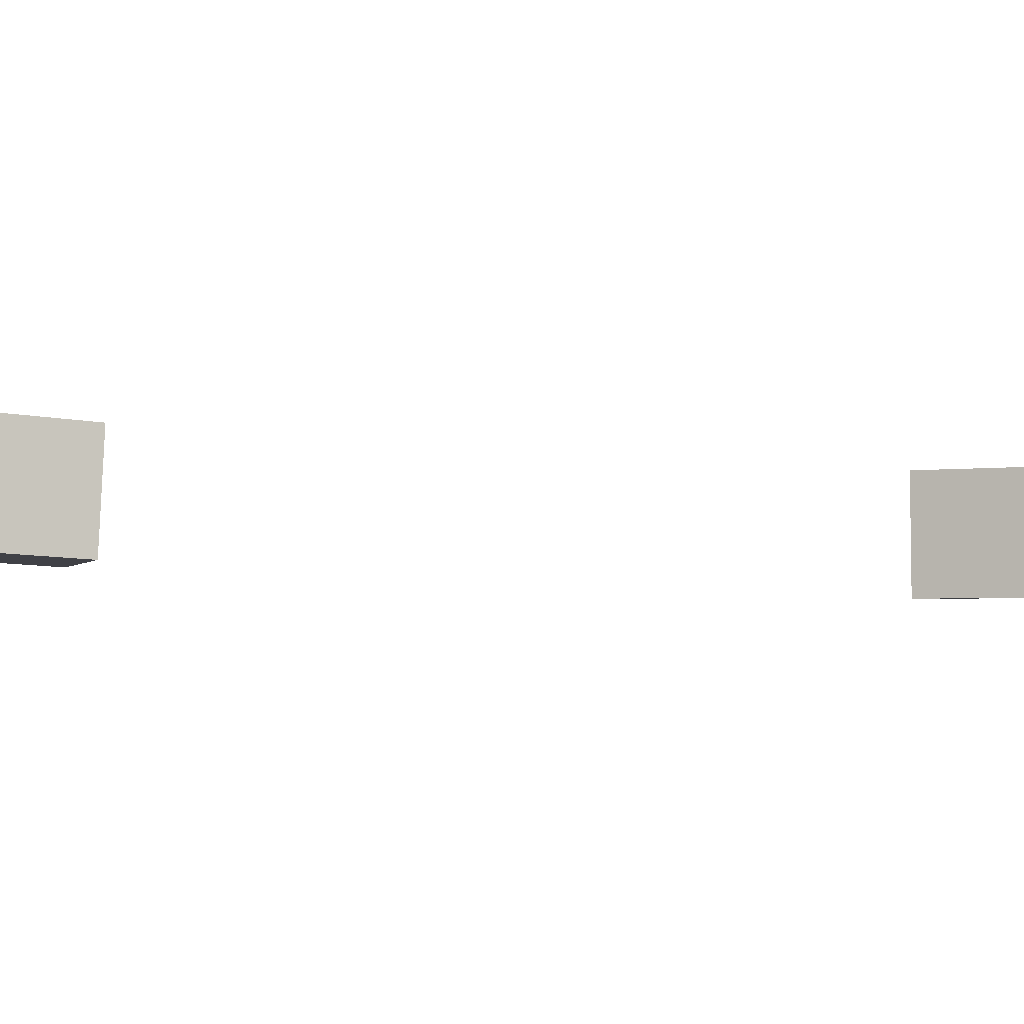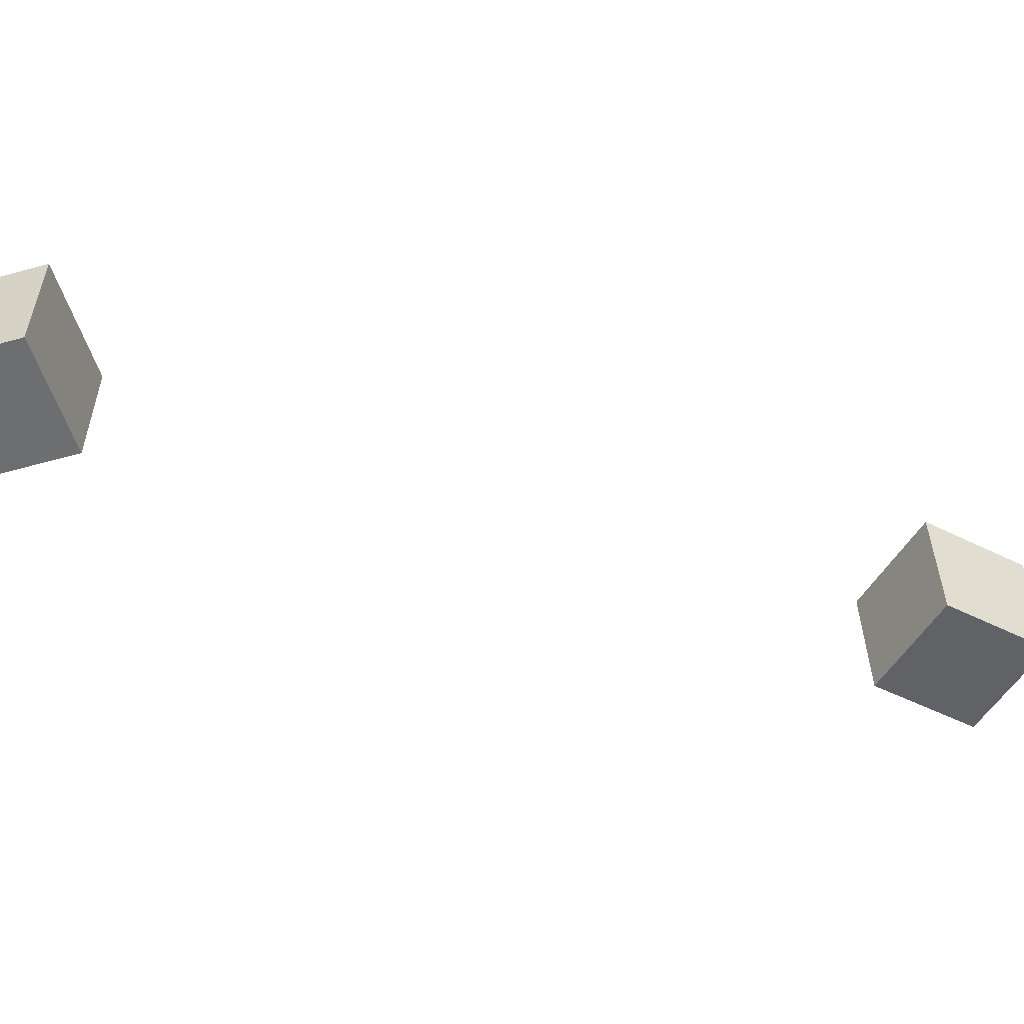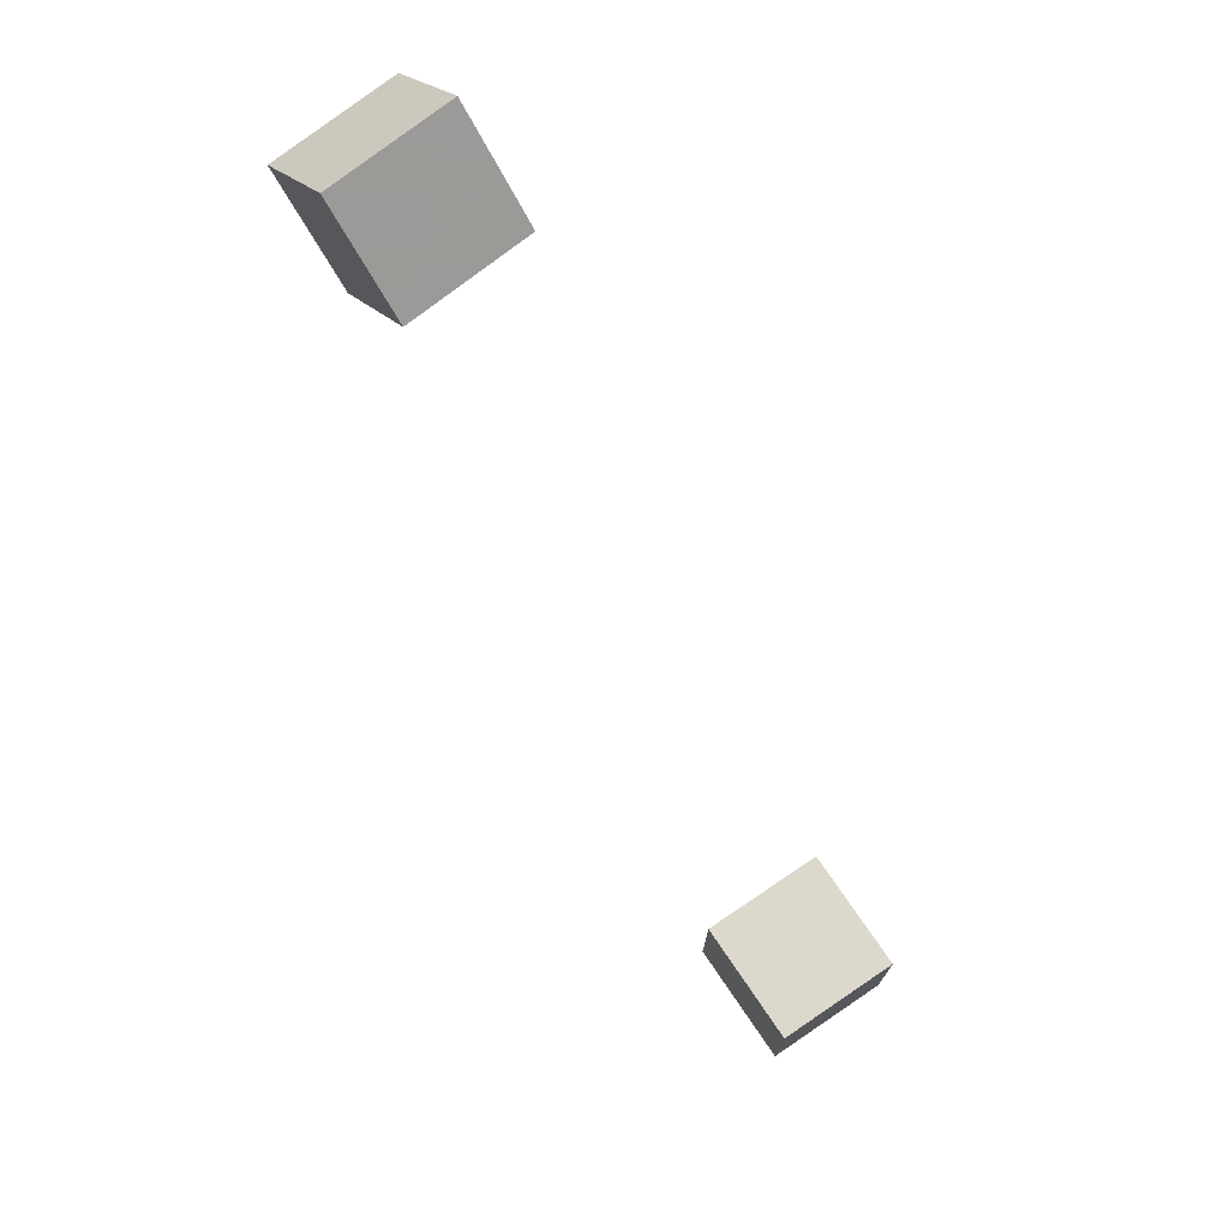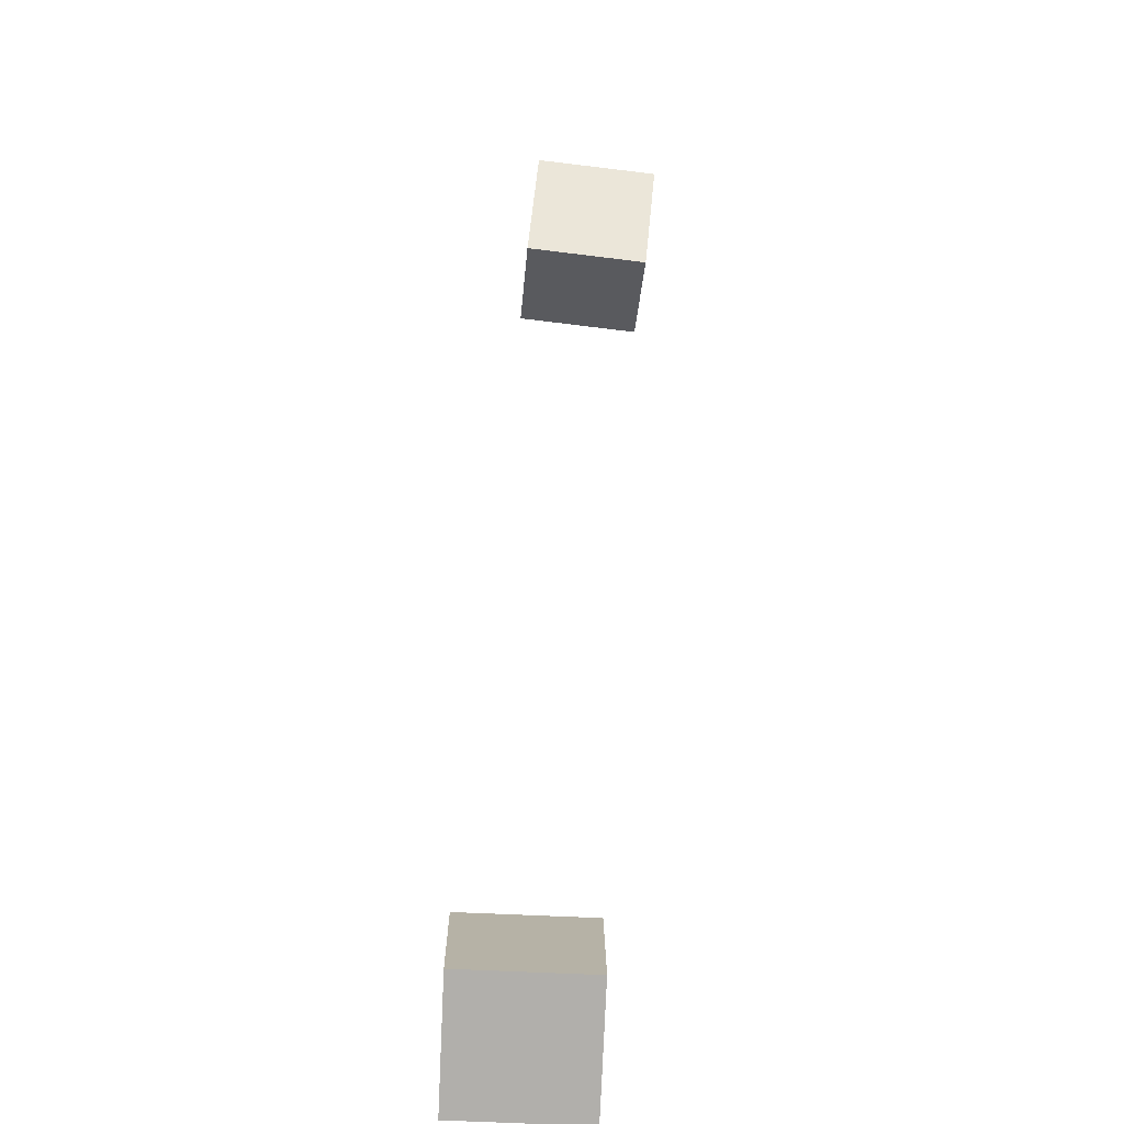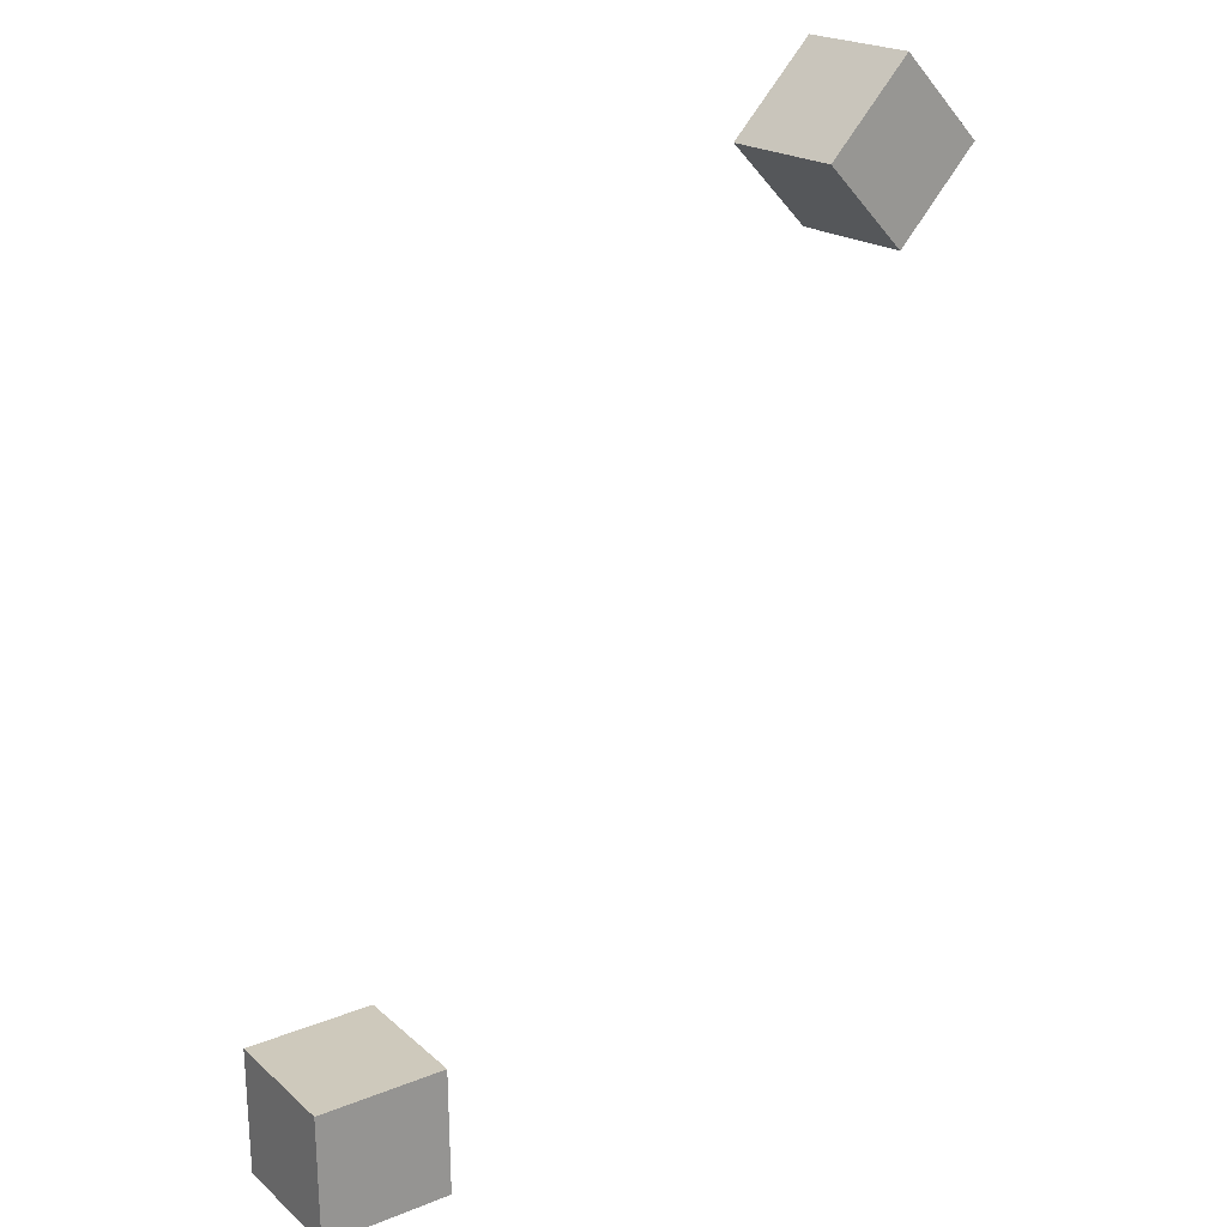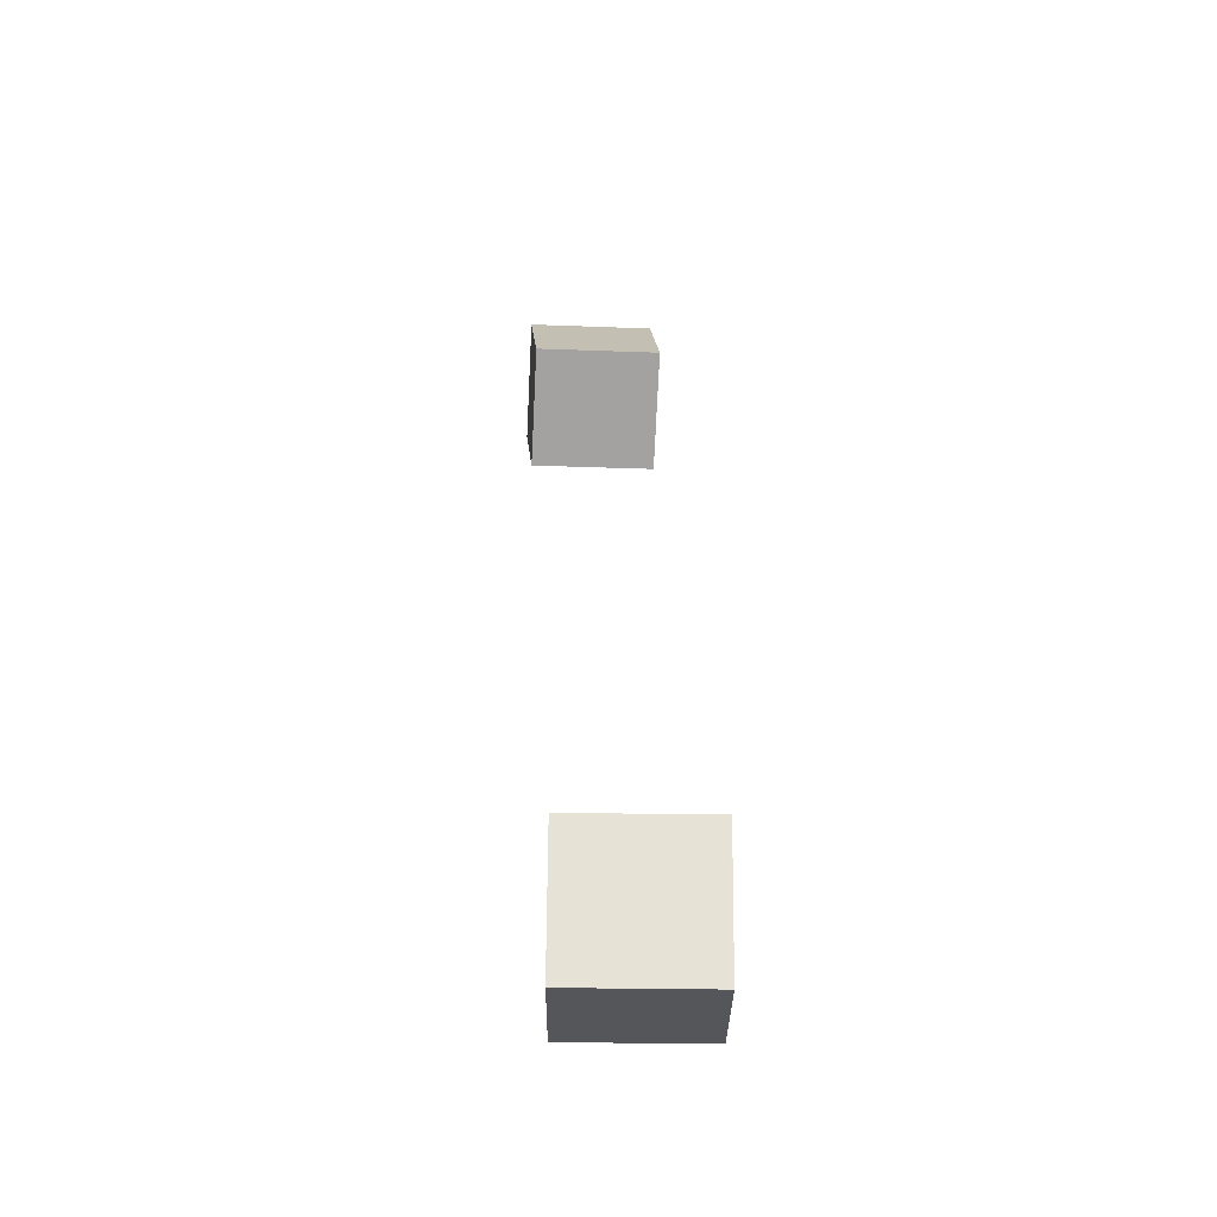
<metadata>
{"format":"obj","ext":"obj","renderer":"f3d","projection":"perspective","resolution":1024,"background":"white","views":[{"elev":-2.3,"azim":-68.5,"up":"+Z"},{"elev":-54.2,"azim":106.1,"up":"+Z"},{"elev":72.6,"azim":55.7,"up":"+Y"},{"elev":-77.4,"azim":-92.7,"up":"+Y"},{"elev":21.8,"azim":145.6,"up":"+Y"},{"elev":-26.7,"azim":89.4,"up":"+Y"}]}
</metadata>
<code>
v -0.2175 0.2004 -0.01593
v -0.2139 0.1997 0.03486
v -0.1831 0.2357 -0.01794
v -0.1795 0.2351 0.03285
v -0.1821 0.1657 -0.01892
v -0.1784 0.1651 0.03186
v -0.1477 0.2011 -0.02093
v -0.144 0.2005 0.02986
f 1.0 7.0 5.0
f 1.0 3.0 7.0
f 1.0 4.0 3.0
f 1.0 2.0 4.0
f 3.0 8.0 7.0
f 3.0 4.0 8.0
f 5.0 7.0 8.0
f 5.0 8.0 6.0
f 1.0 5.0 6.0
f 1.0 6.0 2.0
f 2.0 6.0 8.0
f 2.0 8.0 4.0
v 0.01999 -0.1444 -0.03244
v 0.01986 -0.144 0.01983
v 0.02059 -0.09255 -0.03283
v 0.02046 -0.09216 0.01944
v 0.07205 -0.145 -0.03231
v 0.07192 -0.1446 0.01996
v 0.07265 -0.09316 -0.03269
v 0.07252 -0.09276 0.01958
f 9.0 15.0 13.0
f 9.0 11.0 15.0
f 9.0 12.0 11.0
f 9.0 10.0 12.0
f 11.0 16.0 15.0
f 11.0 12.0 16.0
f 13.0 15.0 16.0
f 13.0 16.0 14.0
f 9.0 13.0 14.0
f 9.0 14.0 10.0
f 10.0 14.0 16.0
f 10.0 16.0 12.0

</code>
